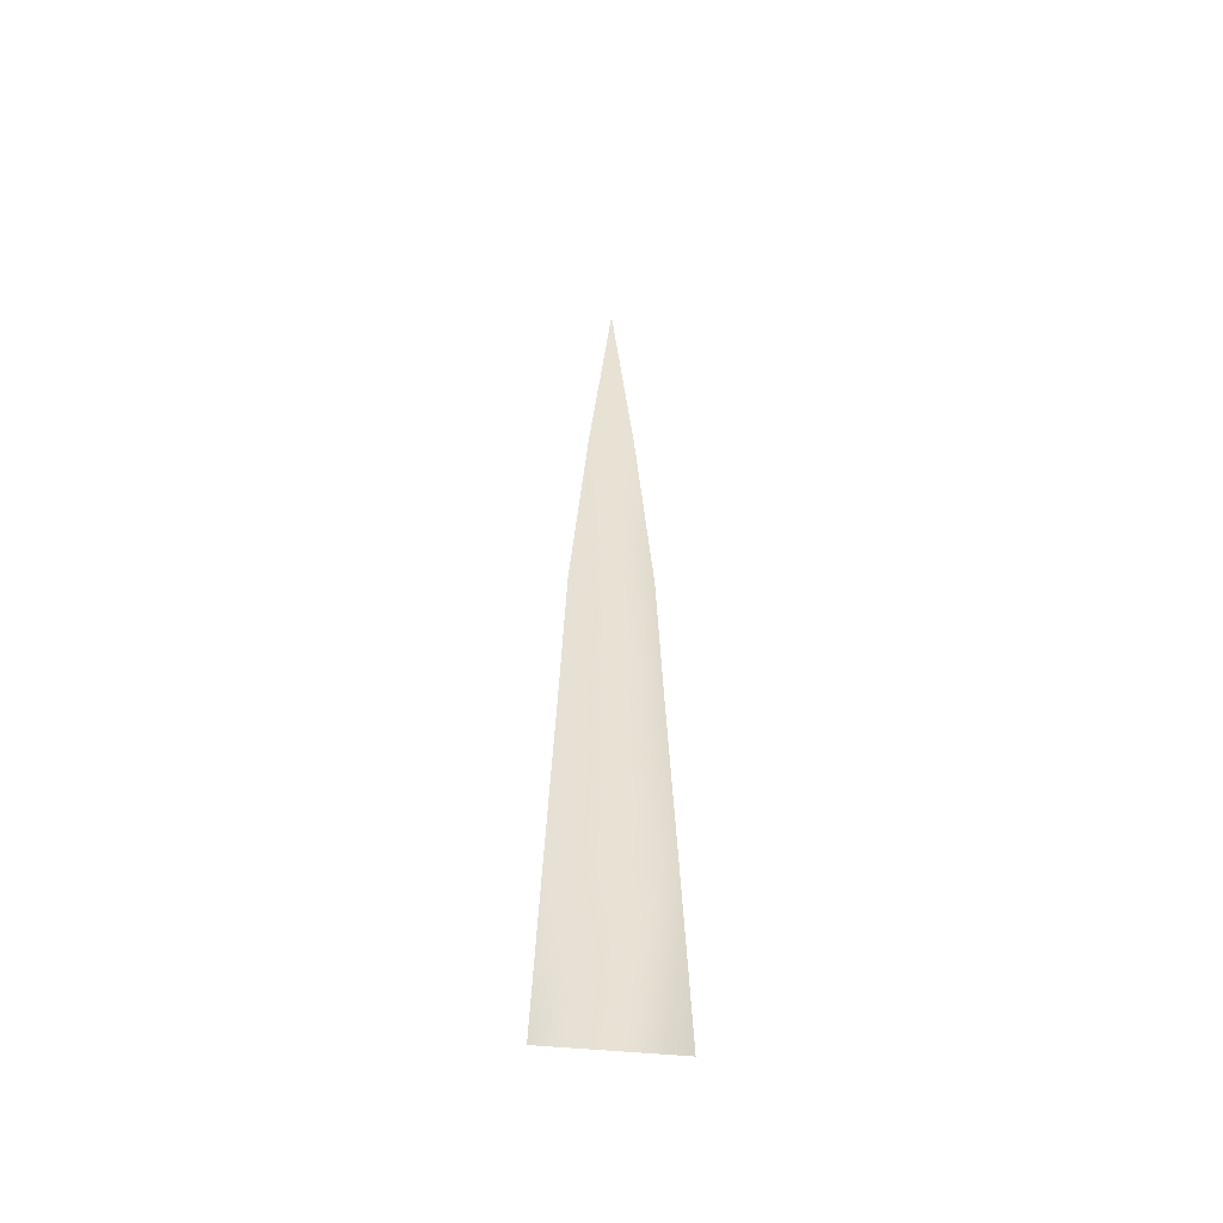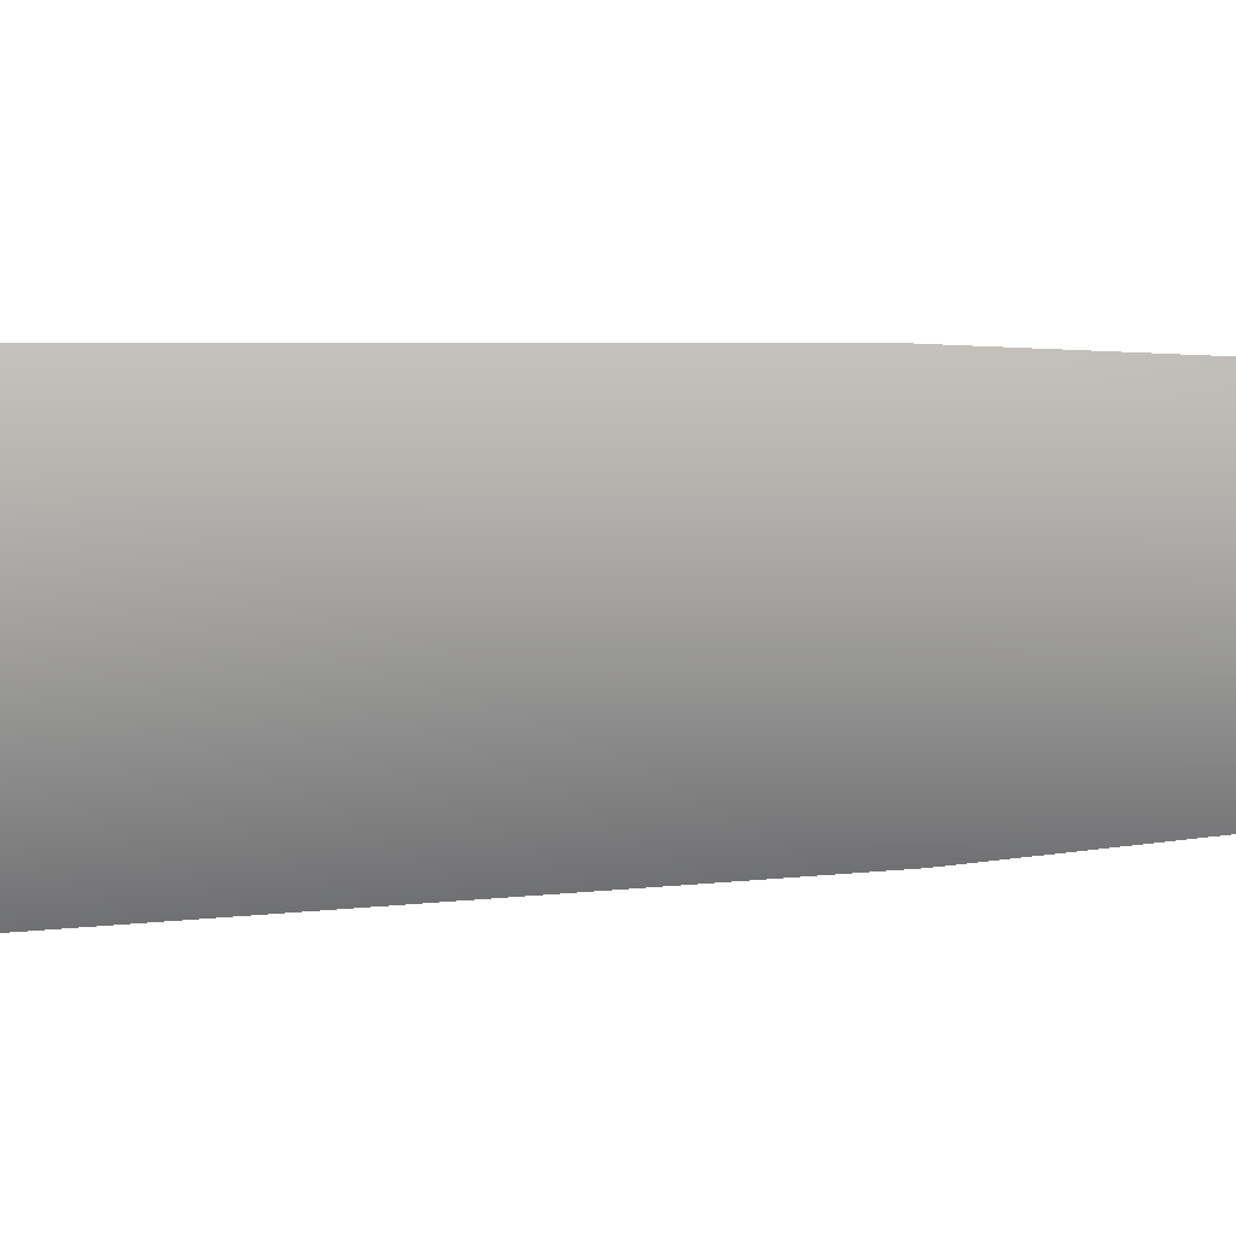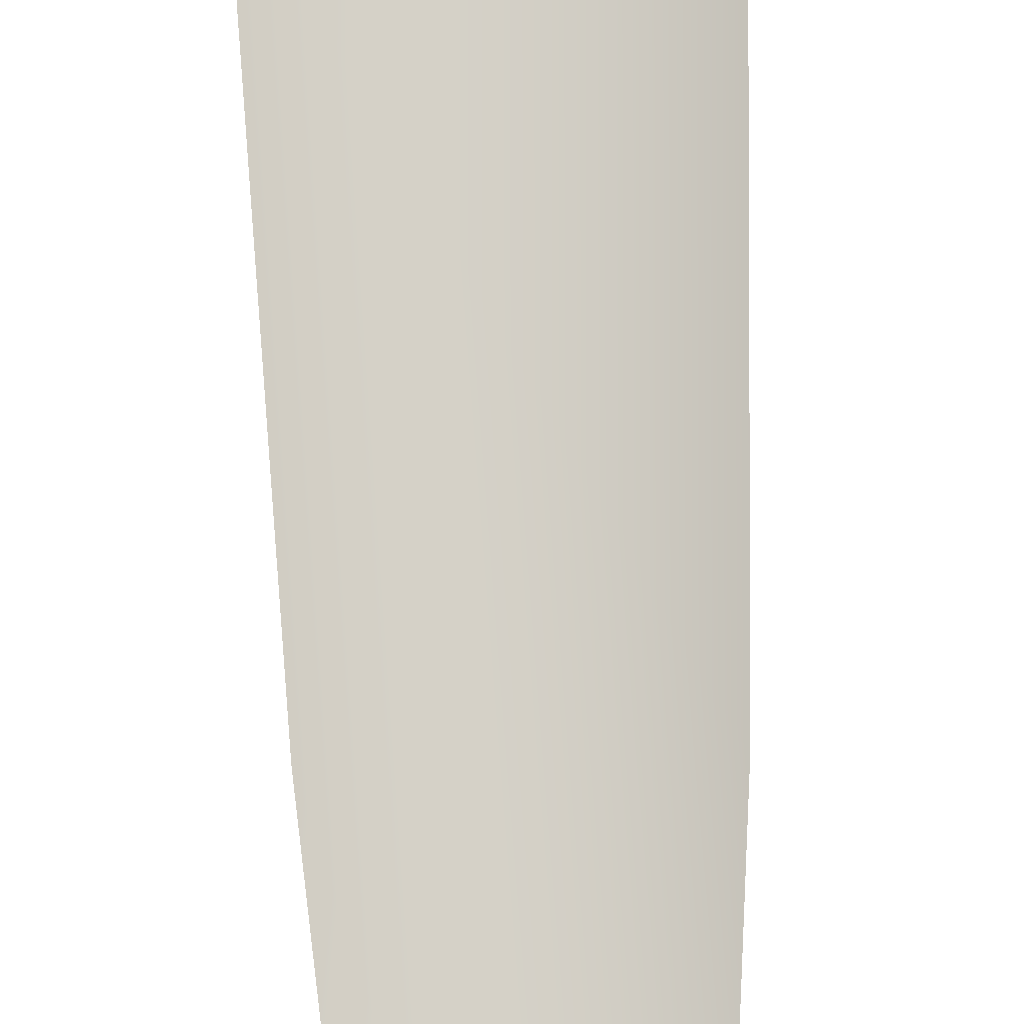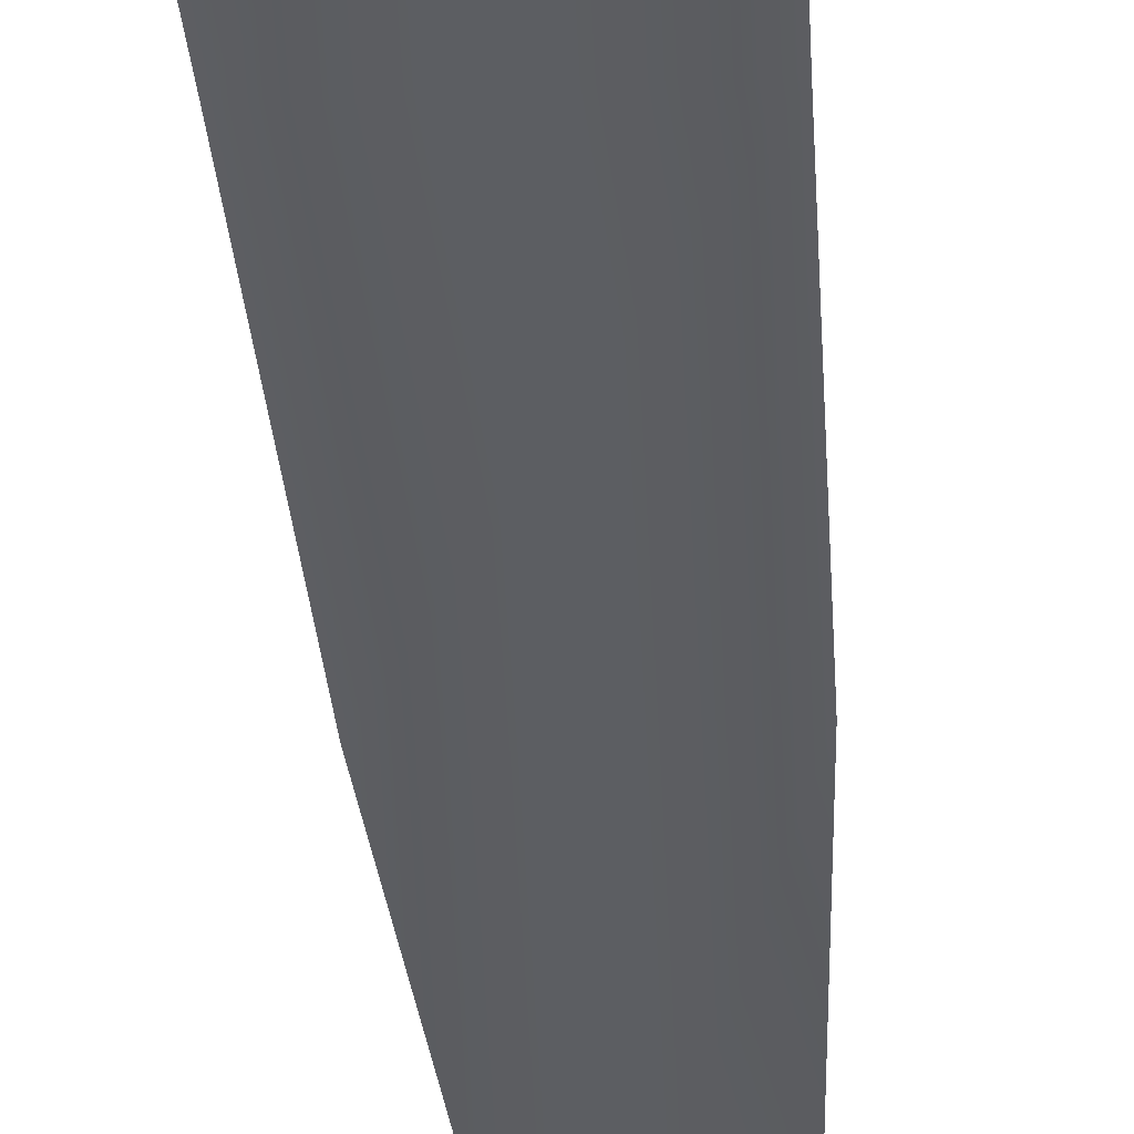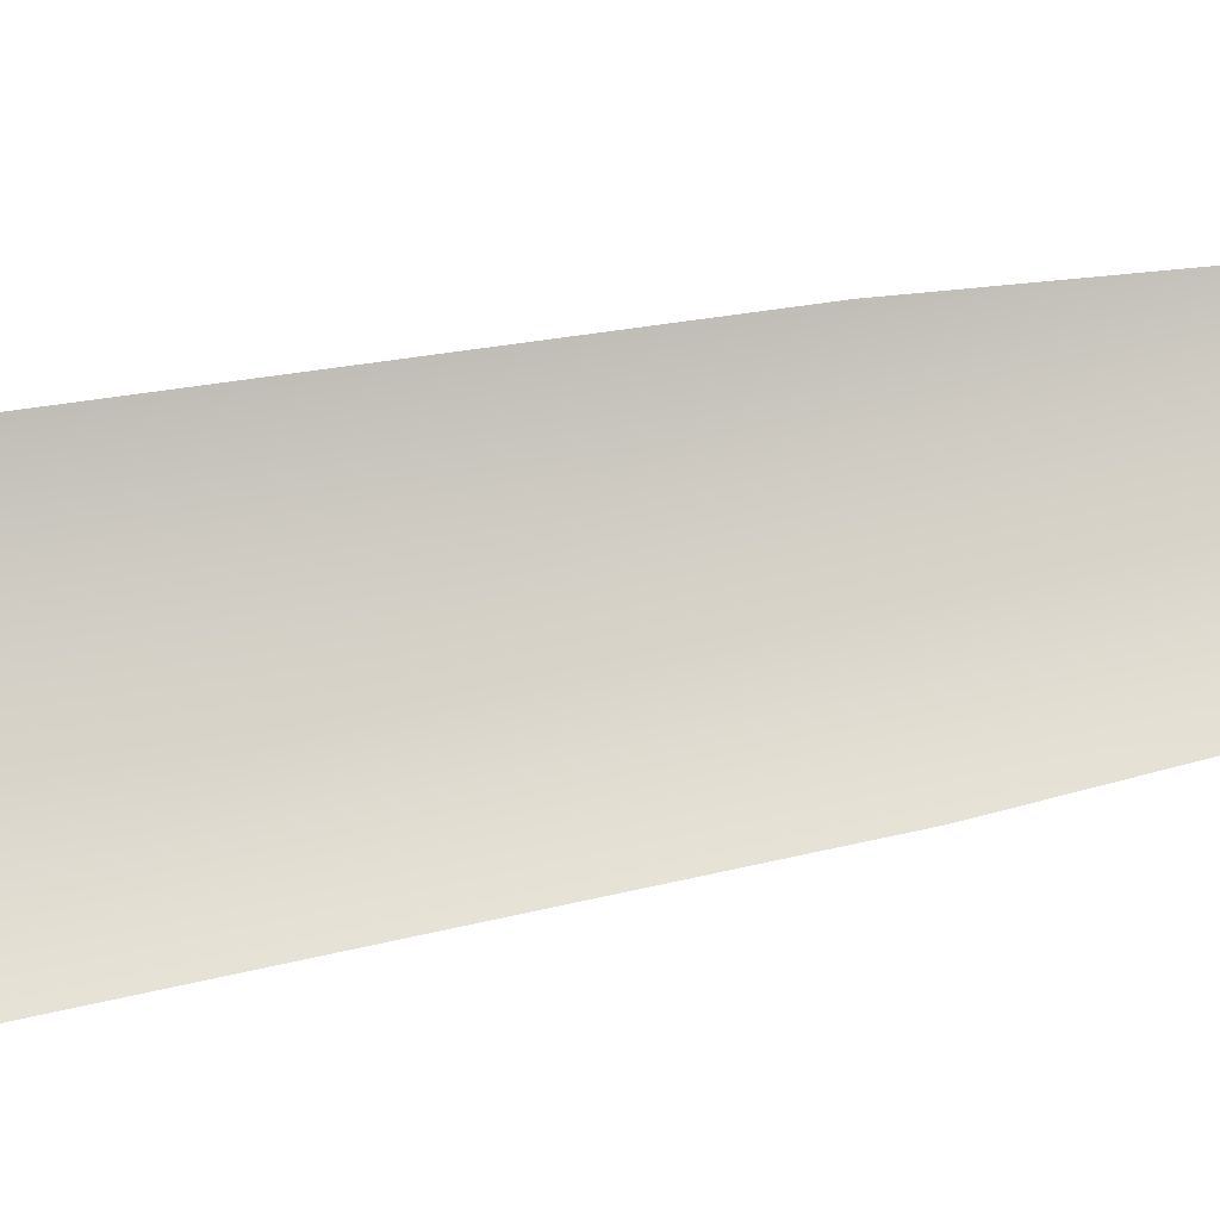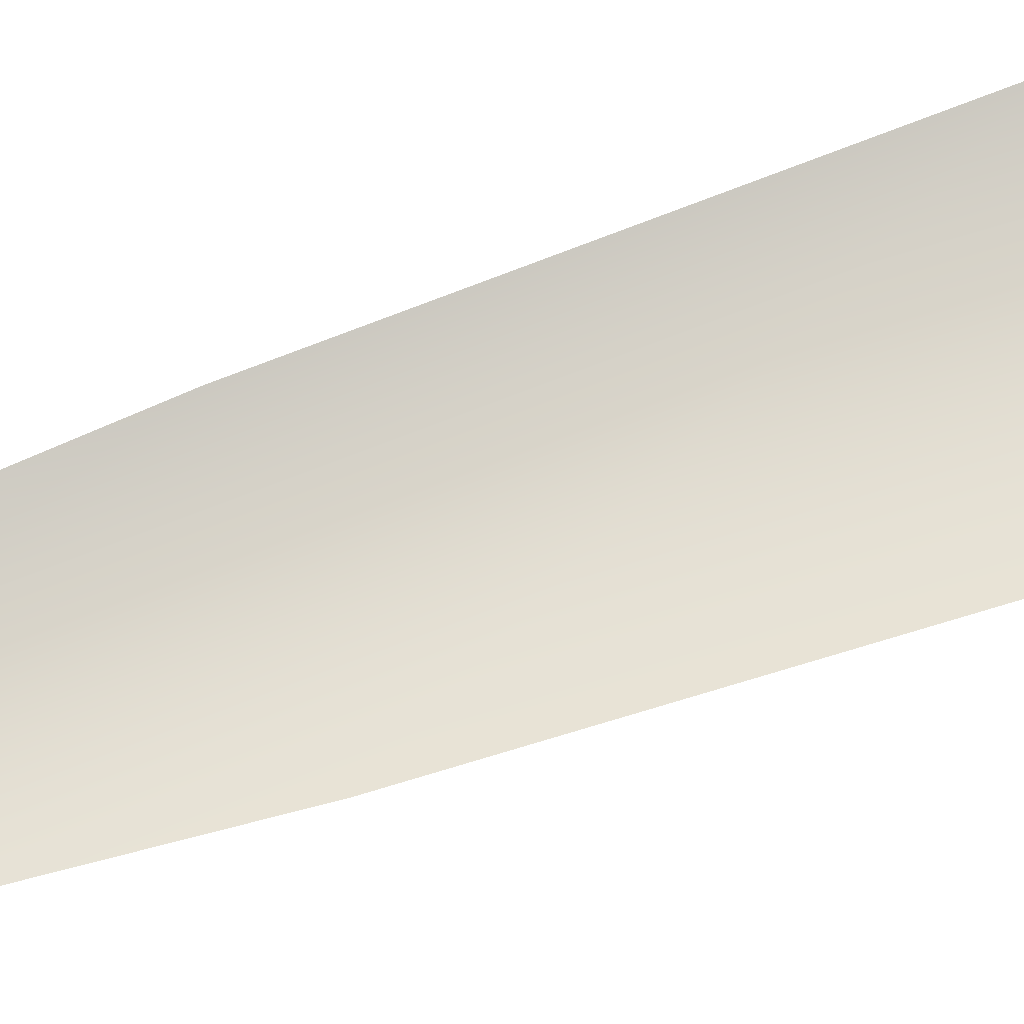
<metadata>
{"format":"obj","ext":"obj","renderer":"f3d","projection":"perspective","resolution":1024,"background":"white","views":[{"elev":-50.0,"azim":-6.1,"up":"+Y"},{"elev":-71.9,"azim":92.1,"up":"+Z"},{"elev":79.9,"azim":177.9,"up":"+Z"},{"elev":-37.7,"azim":4.5,"up":"+Z"},{"elev":78.3,"azim":80.1,"up":"+Z"},{"elev":71.7,"azim":-109.3,"up":"+Z"}]}
</metadata>
<code>
o Cube
v 0.05486 0.1847 0
v 0.06217 0.001398 0
v -0.05485 0.1847 0
v -0.06222 0.001398 0
v 0.04672 0.3817 0
v -0.04671 0.3817 0
v 0.04056 0.5454 0
v -0.04055 0.5454 0
v 0.0229 0.7683 0
v -0.0229 0.7683 0
v 9e-06 1.001 0
f 4 3 1 2
f 1 3 6 5
f 5 6 8 7
f 7 8 10 9
f 9 10 11

</code>
